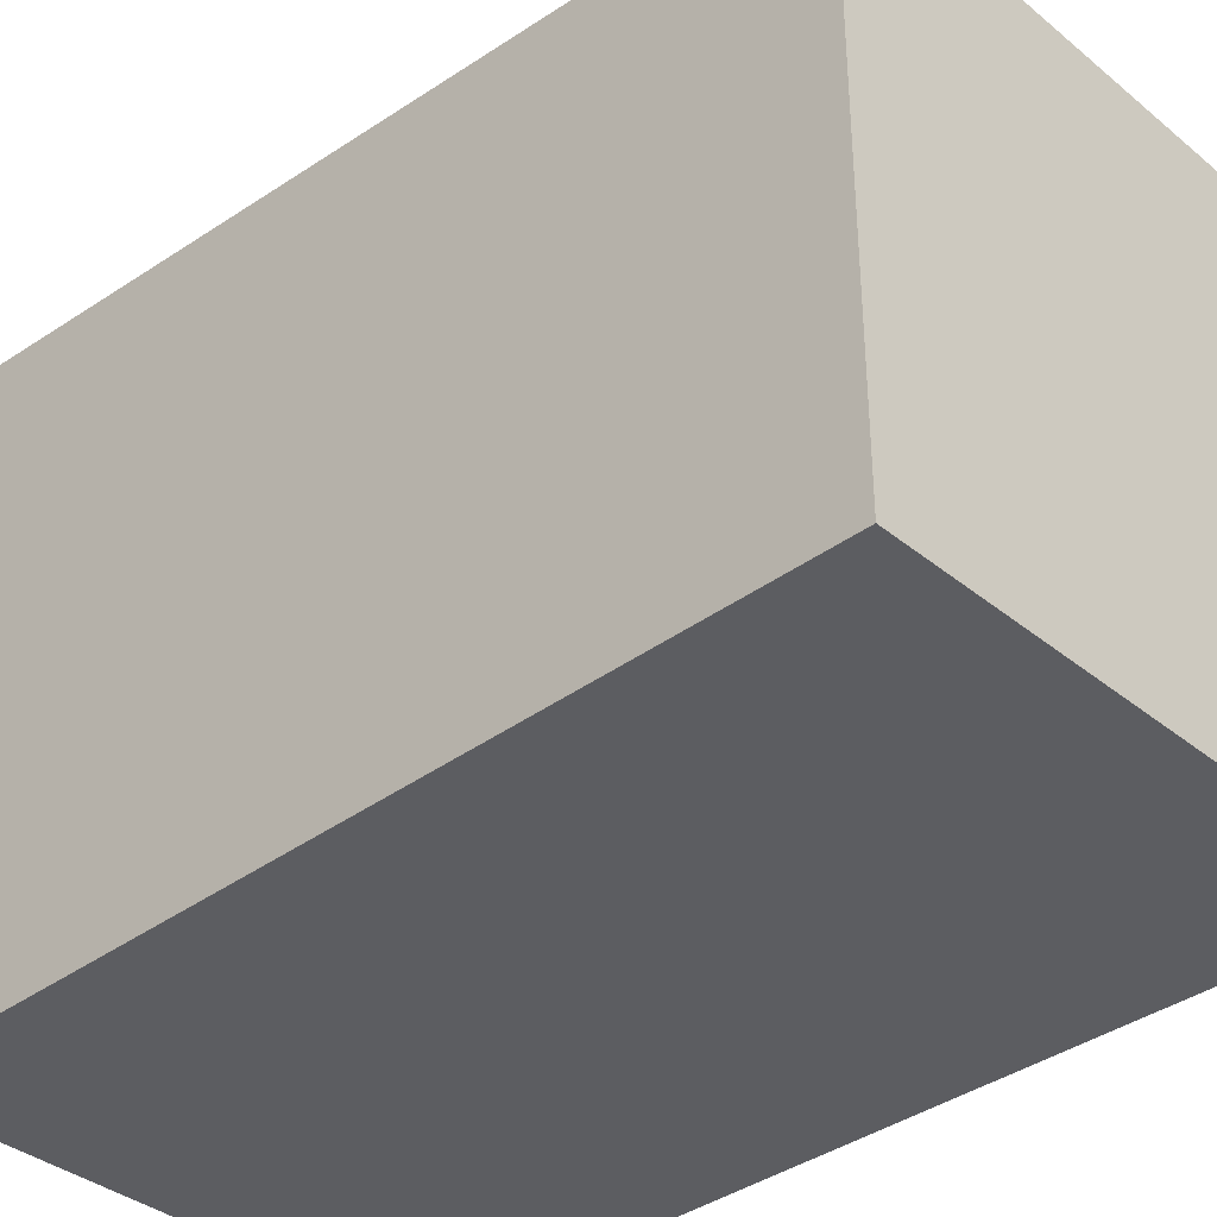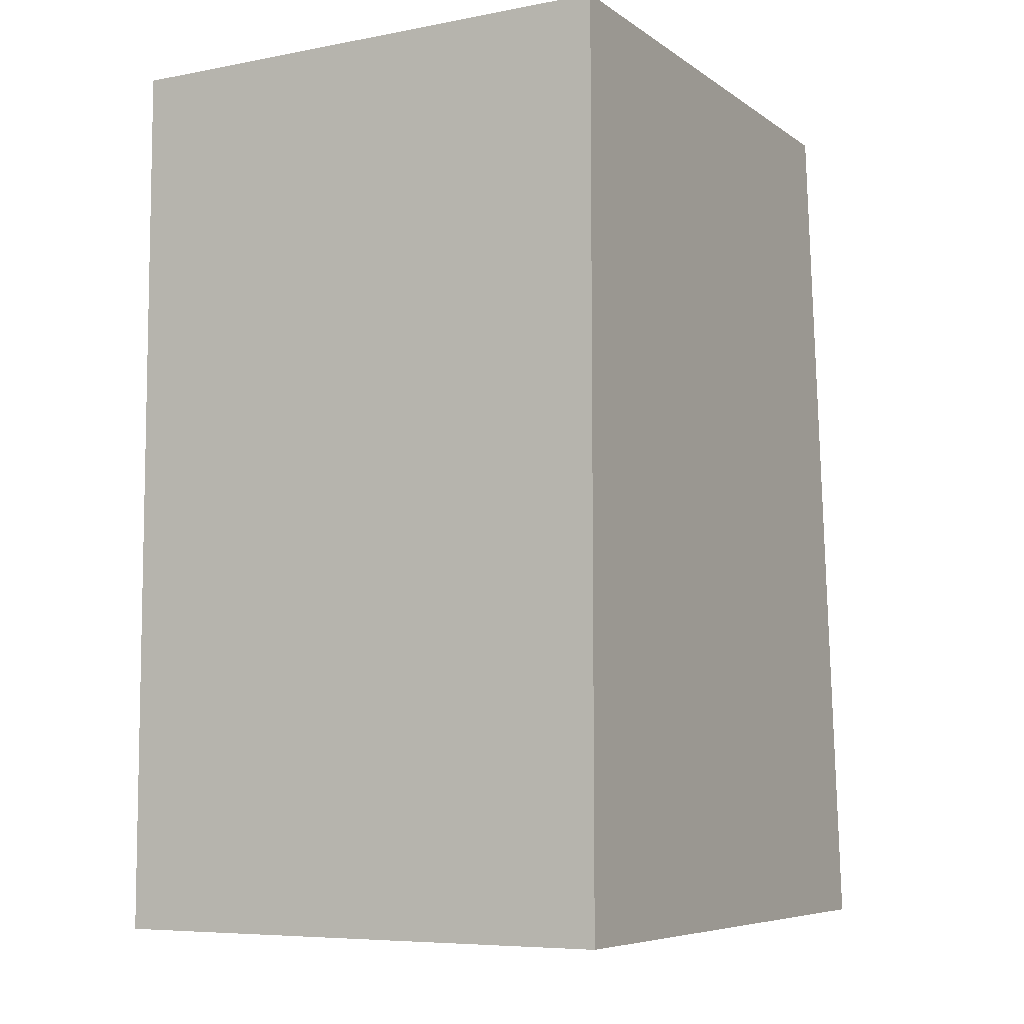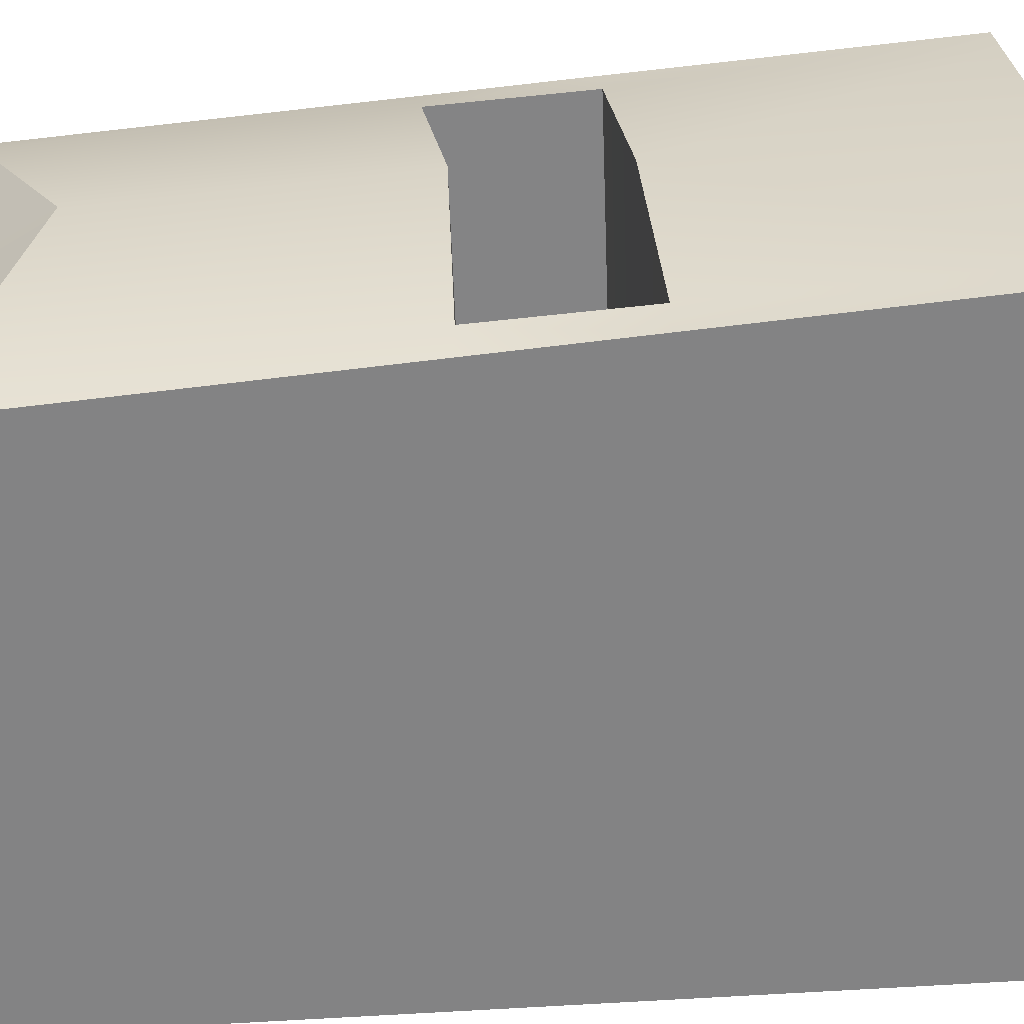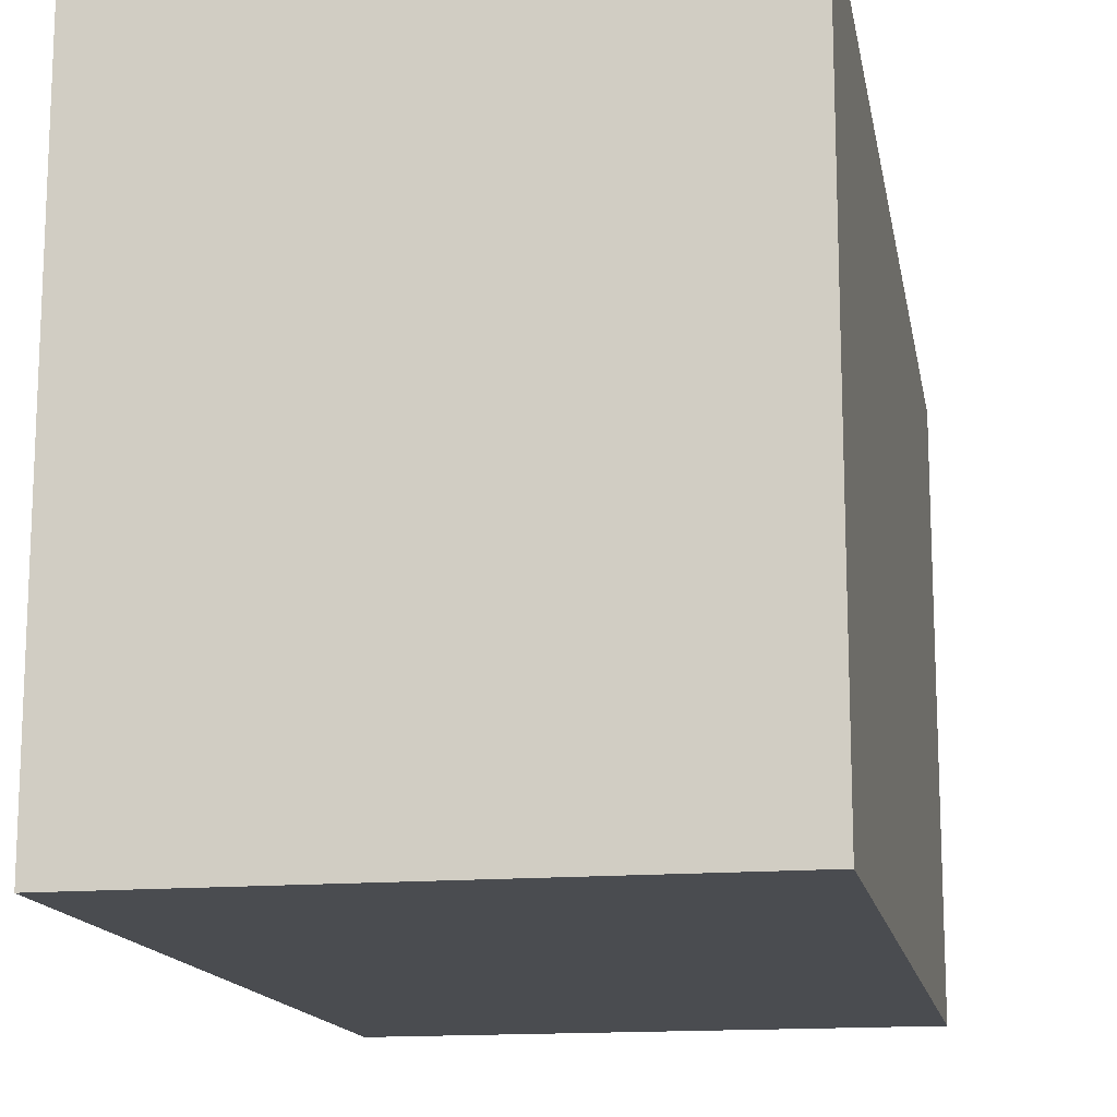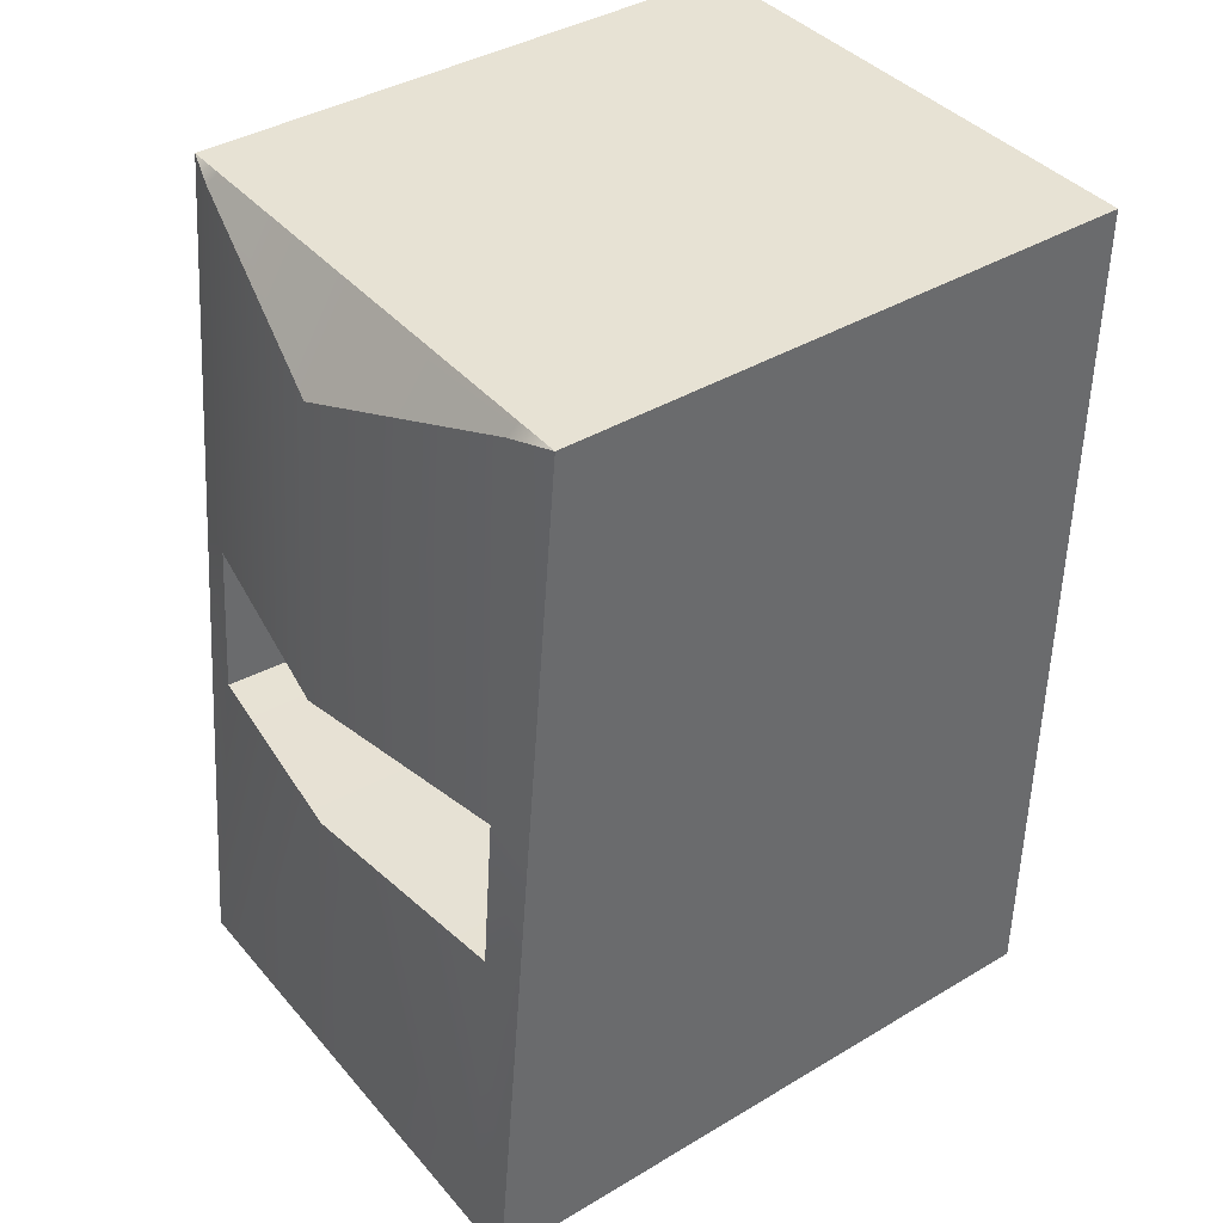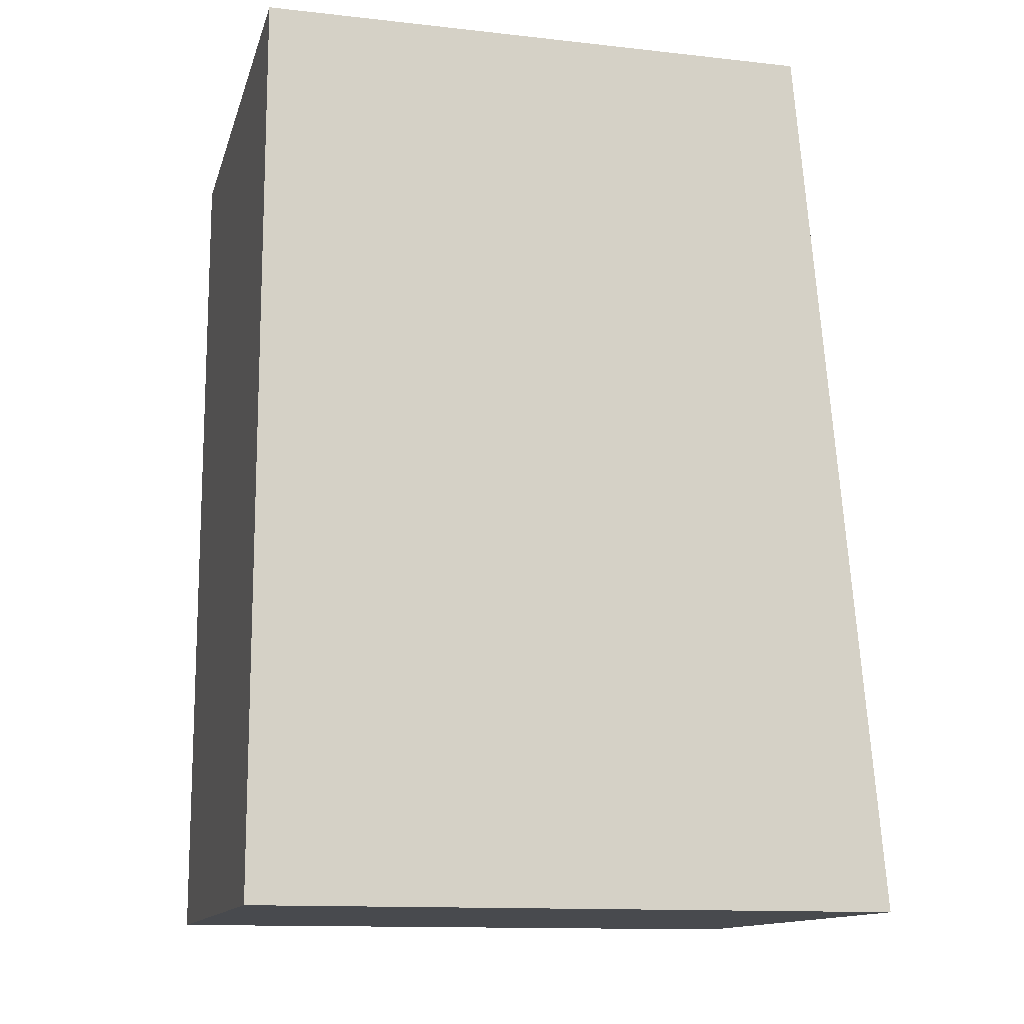
<metadata>
{"format":"obj","ext":"obj","renderer":"f3d","projection":"perspective","resolution":1024,"background":"white","views":[{"elev":-37.1,"azim":133.6,"up":"+Z"},{"elev":-7.0,"azim":-151.0,"up":"+Y"},{"elev":29.2,"azim":-94.8,"up":"+Z"},{"elev":-14.8,"azim":10.6,"up":"+Z"},{"elev":40.0,"azim":53.7,"up":"+Y"},{"elev":-13.1,"azim":-104.2,"up":"+Y"}]}
</metadata>
<code>
g default
v -1.502 -2.424 2.45
v 1.464 -2.424 2.45
v -1.502 2.631 2.015
v 1.464 2.631 2.015
v -1.502 -2.424 -1.163
v 1.464 -2.424 -1.163
v 1.464 2.631 -1.163
v -1.502 2.631 -1.163
v -0.0726 2.631 -1.163
v -0.0726 -2.424 -1.163
v -0.0726 -2.424 2.45
v -0.0726 2.126 2.315
v -0.0726 2.631 2.015
v 1.464 0.4717 2.201
v -0.0726 0.3959 2.45
v -1.502 0.4717 2.201
v 1.464 -0.4255 2.278
v -0.0726 -0.4488 2.45
v -1.502 -0.4255 2.278
v -1.277 2.584 2.083
v -1.277 0.4451 2.24
v -1.277 -0.4438 2.305
v -1.277 -2.424 2.45
v 1.213 2.582 2.086
v 1.213 0.4441 2.242
v 1.213 -0.4445 2.306
v 1.213 -2.424 2.45
v -1.276 2.631 2.015
v -1.259 2.631 -1.163
v -1.295 -2.424 -1.163
v -0.06252 -0.5254 0.401
v -1.242 -0.5207 0.2574
v -0.06252 0.3193 0.401
v -1.242 0.3682 0.1923
v 1.198 -0.521 0.2556
v 1.198 0.3676 0.191
v 1.197 -2.424 -1.163
v 1.194 2.631 -1.163
v 1.207 2.631 2.015
v 1.464 0.4631 -1.163
v 1.195 0.4623 -1.163
v -0.0726 0.4584 -1.163
v -1.275 0.4546 -1.163
v -1.502 0.454 -1.163
v -1.502 -0.4551 -1.163
v -1.281 -0.4553 -1.163
v -0.0726 -0.4559 -1.163
v 1.196 -0.4566 -1.163
v 1.464 -0.4567 -1.163
g polySurface2 pCube3
f 23 11 18
f 3 20 28
f 29 43 44 8
f 30 23 1 5
f 4 14 40 7
f 44 16 3 8
f 3 28 29 8
f 40 41 38 7
f 6 2 27 37
f 26 27 2 17
f 39 24 4
f 38 39 4 7
f 24 25 14 4
f 21 15 20
f 25 26 17 14
f 32 31 33 34
f 16 21 20 3
f 19 22 21 16
f 1 23 22 19
f 12 15 24
f 33 31 35 36
f 18 27 26
f 28 20 12 13
f 29 28 13 9
f 9 42 43 29
f 10 11 23 30
f 22 18 31 32
f 15 21 34 33
f 21 22 32 34
f 18 26 35 31
f 26 25 36 35
f 25 15 33 36
f 24 15 25
f 20 15 12
f 23 18 22
f 18 11 27
f 37 27 11 10
f 38 41 42 9
f 9 13 39 38
f 13 12 24 39
f 49 17 2 6
f 48 49 6 37
f 47 48 37 10
f 46 47 10 30
f 45 46 30 5
f 5 1 19 45
f 45 19 16 44
f 44 43 46 45
f 43 42 47 46
f 42 41 48 47
f 41 40 49 48
f 40 14 17 49

</code>
